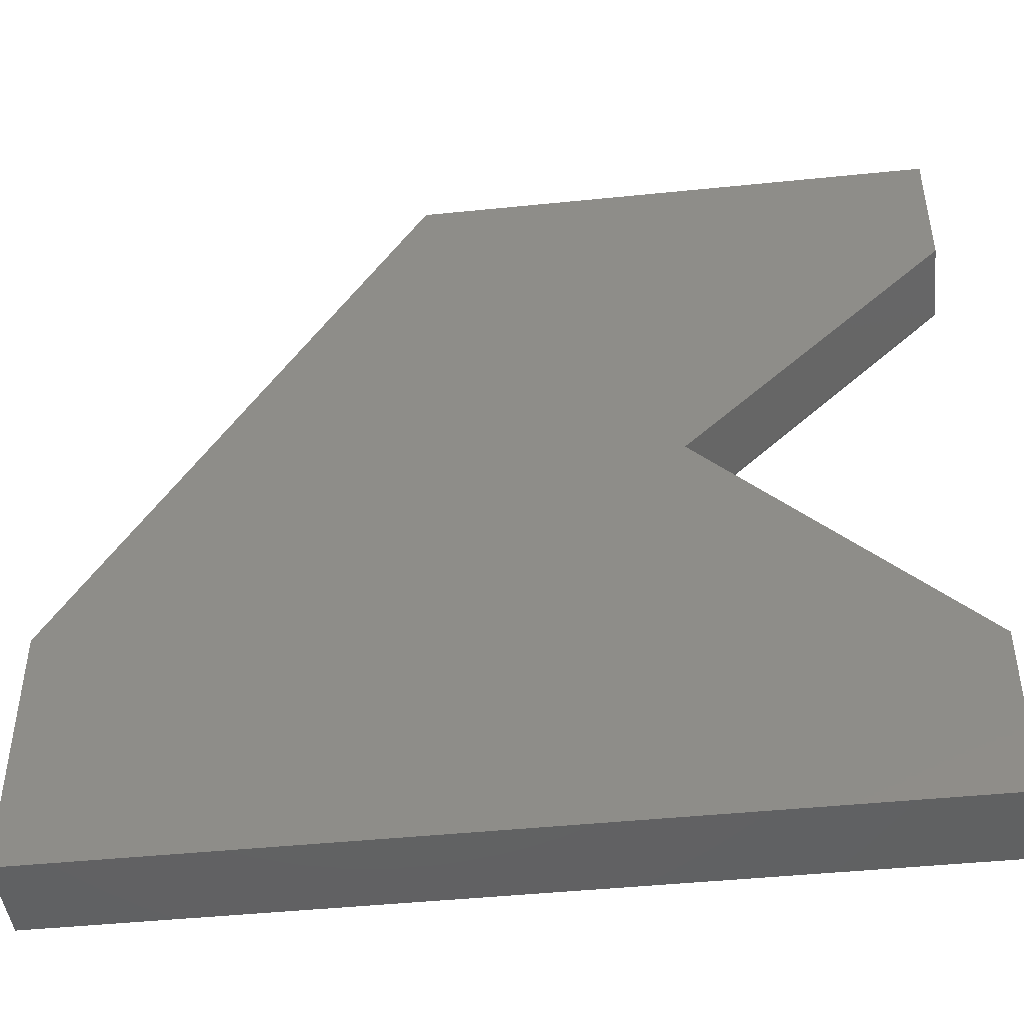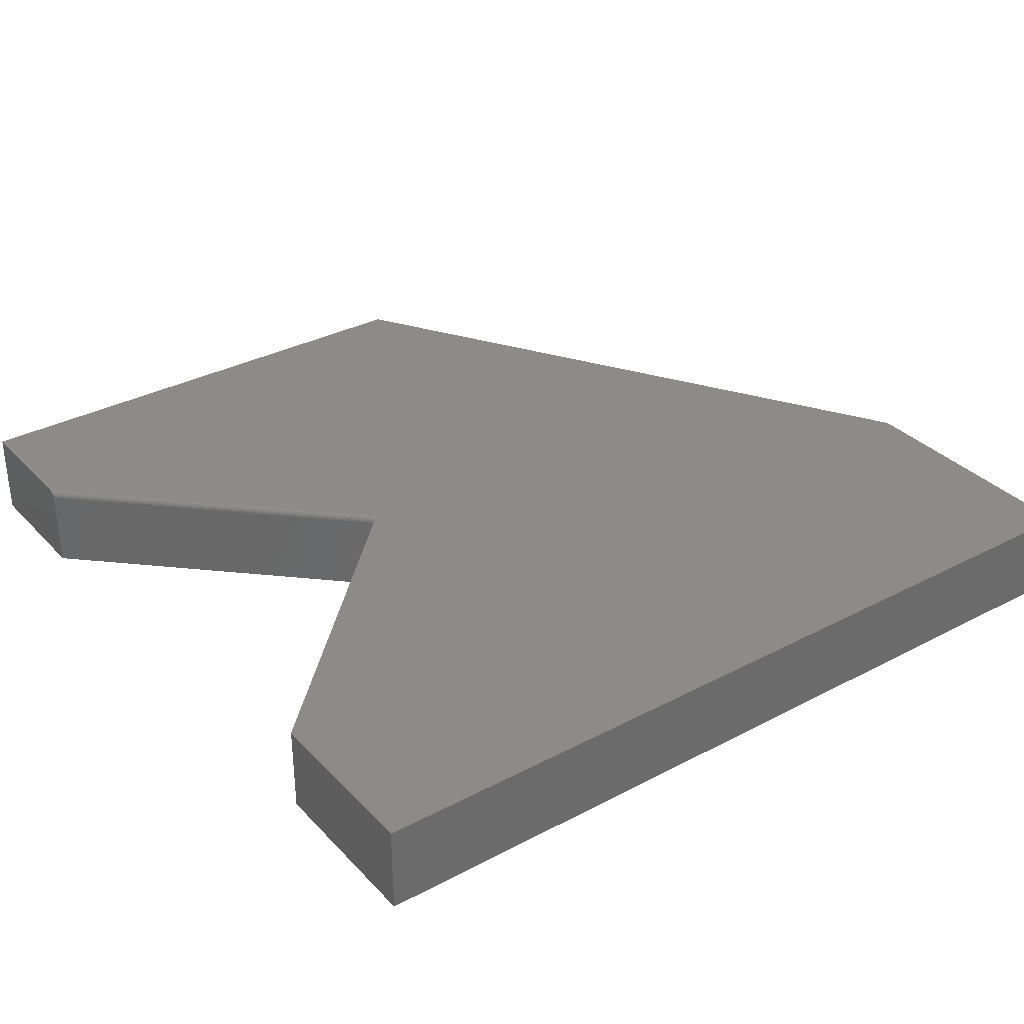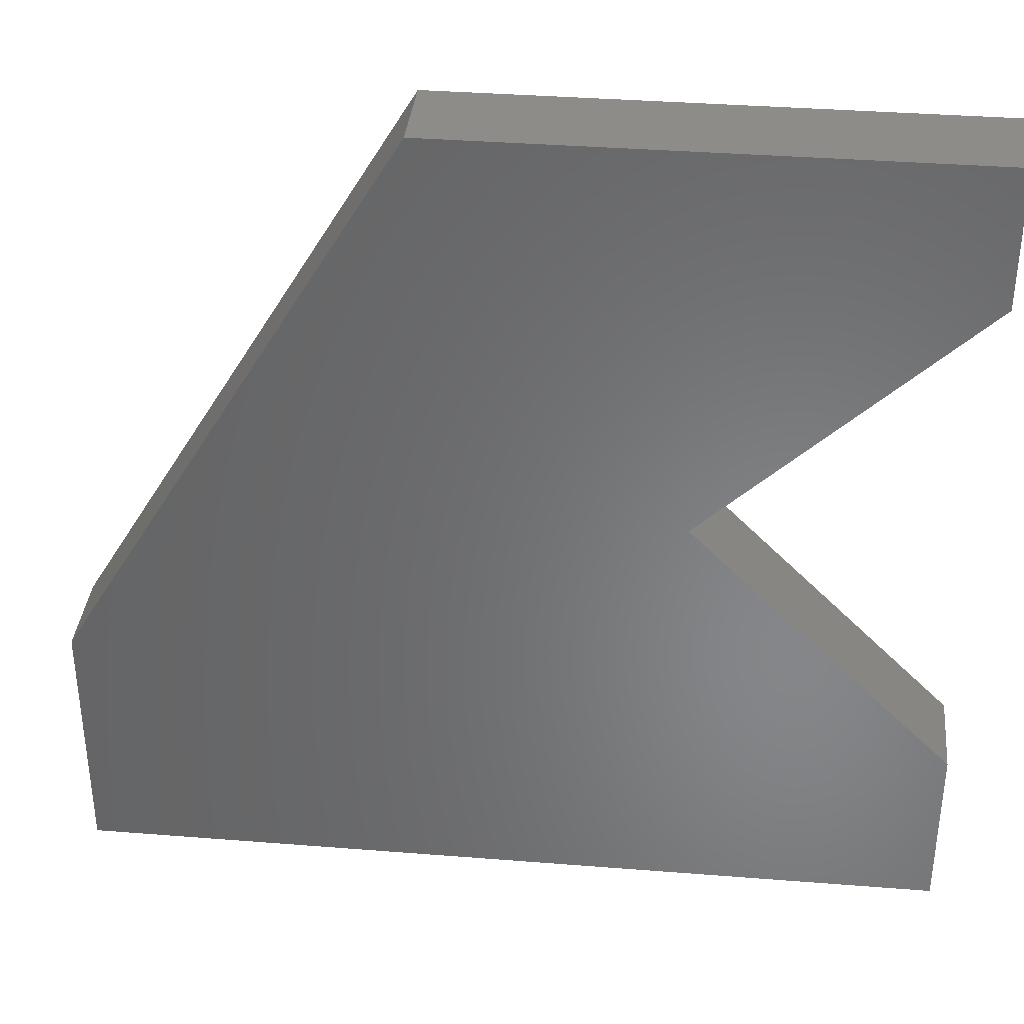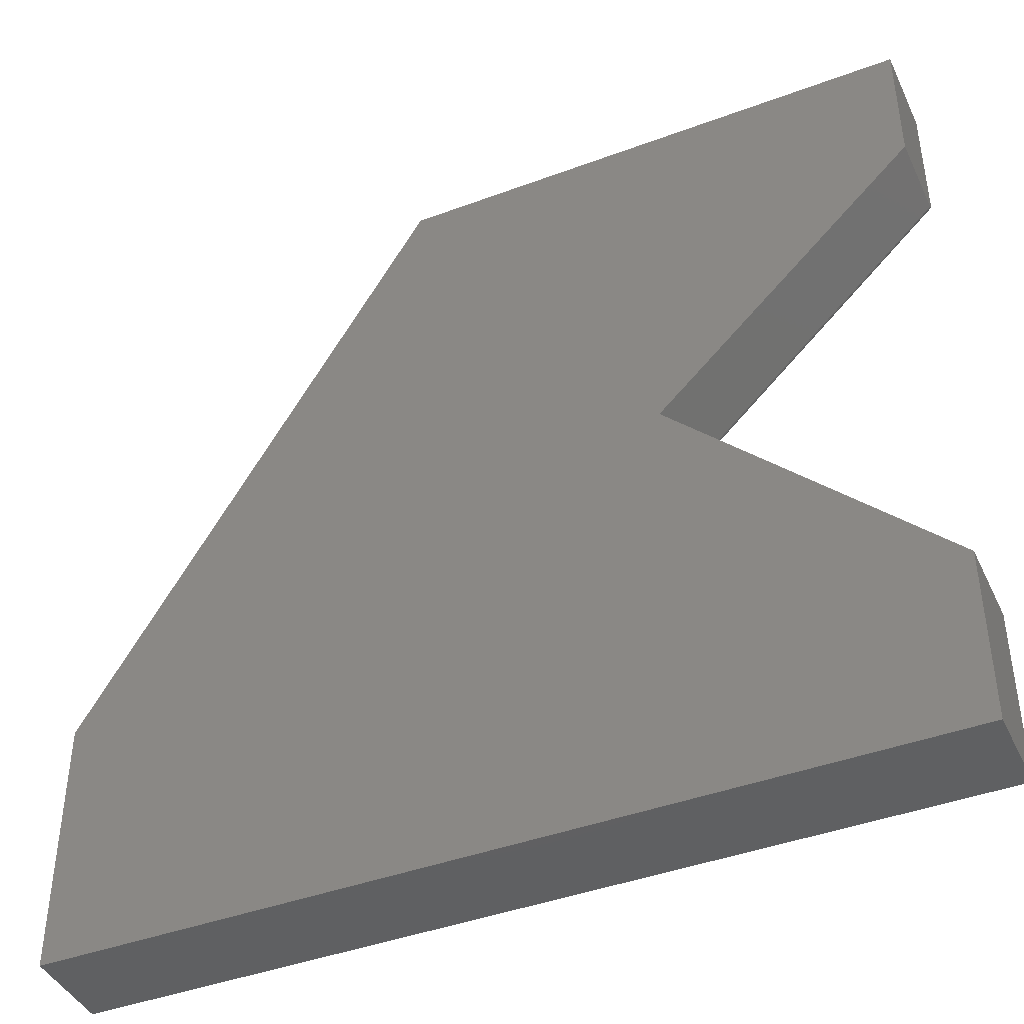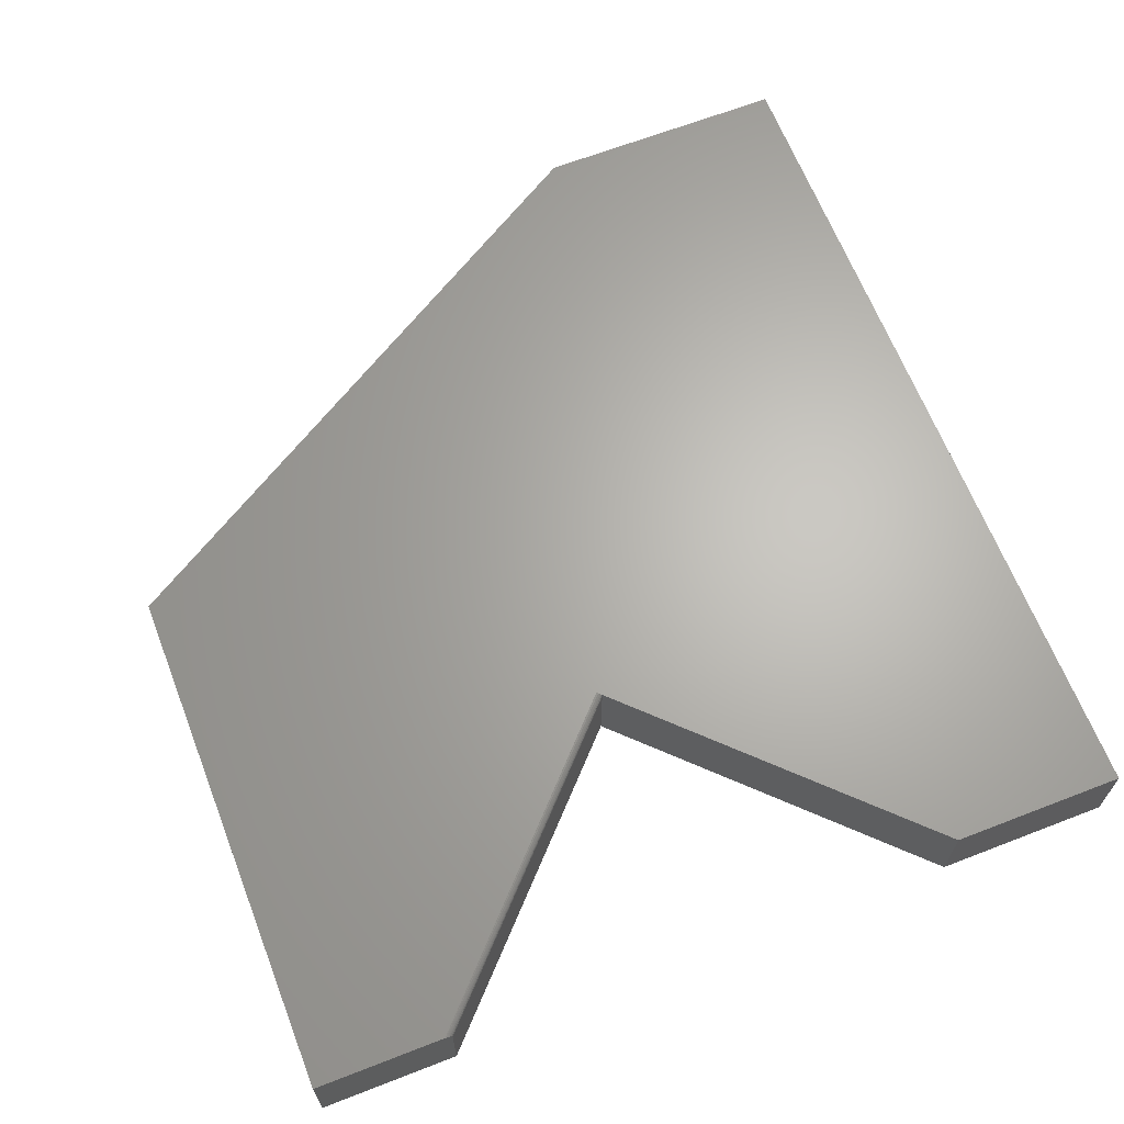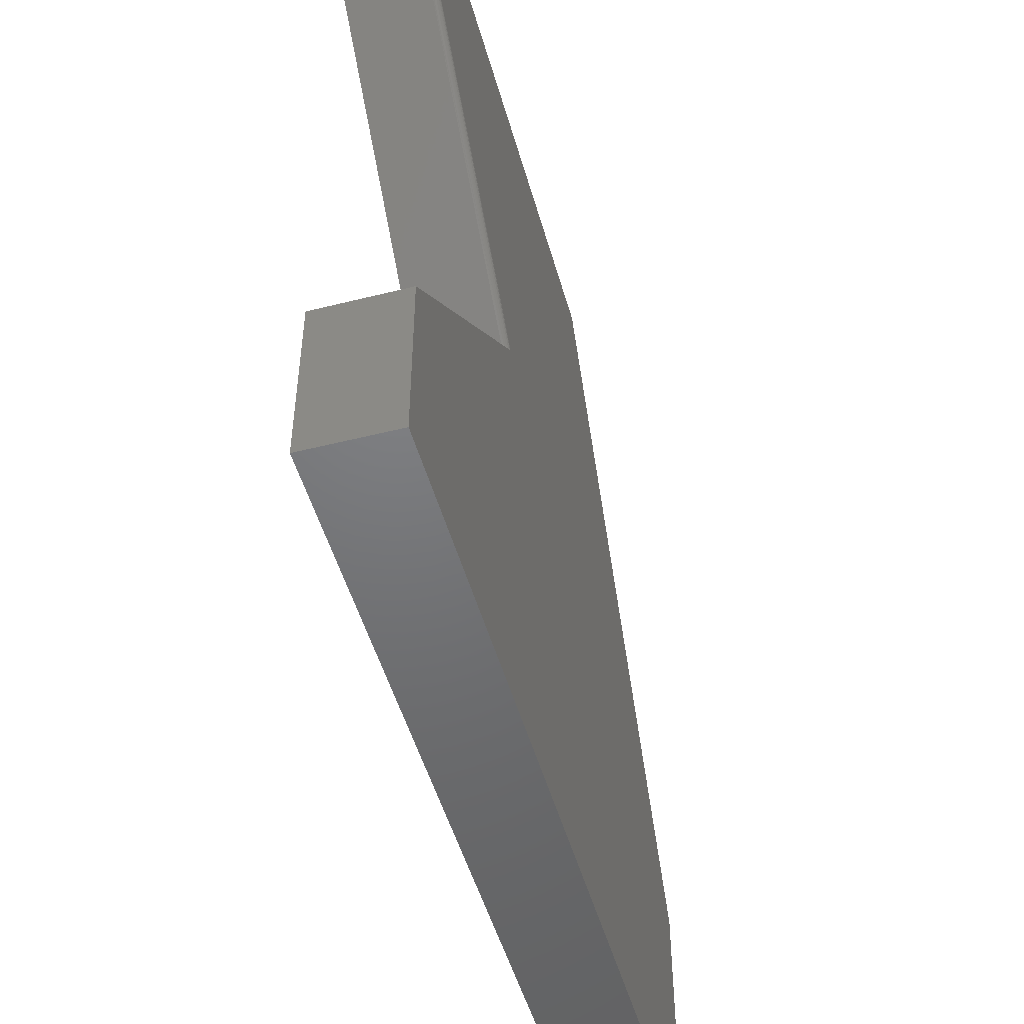
<metadata>
{"format":"stl","ext":"stl","renderer":"f3d","projection":"perspective","resolution":1024,"background":"white","views":[{"elev":-45.5,"azim":6.7,"up":"+Z"},{"elev":33.2,"azim":144.1,"up":"+Y"},{"elev":36.3,"azim":5.9,"up":"+Z"},{"elev":-42.5,"azim":24.0,"up":"+Z"},{"elev":65.3,"azim":68.7,"up":"+Y"},{"elev":-49.8,"azim":105.5,"up":"+Z"}]}
</metadata>
<code>
# stl→obj: 37 verts, 69 faces
v -0.75 -0.1094 -0.2279
v -0.75 3.454e-17 -0.2279
v -0.75 -0.1094 -0.5391
v -0.75 0 -0.5391
v -0.3219 -0.1094 0.4862
v -0.3219 1.614e-16 0.4862
v -0.7478 -0.1094 -0.2199
v -0.7478 3.916e-17 -0.2199
v 0.3203 2.327e-16 0.4862
v 0.3203 2.151e-16 0.328
v -0.01194 1.18e-16 0.007252
v -0.7487 3.537e-17 -0.2218
v 0.3203 1.426e-16 -0.325
v -0.7499 3.479e-17 -0.2258
v -0.75 3.502e-17 -0.2236
v 0.3203 1.188e-16 -0.5391
v -0.7487 -0.1094 -0.2218
v -0.006414 -0.1094 0.001727
v 0.3203 -0.1094 0.3172
v 0.3203 -0.1094 0.4862
v -0.75 -0.1094 -0.2236
v -0.7499 -0.1094 -0.2258
v 0.3203 -0.1094 -0.325
v 0.3203 -0.1094 -0.5391
v 0.3203 -0.004274 0.3184
v 0.3203 -0.002324 0.3203
v 0.3203 -0.007812 0.3172
v 0.3203 -0.006588 0.3173
v 0.3203 -0.001535 0.3216
v 0.3203 -0.0008933 0.323
v 0.3203 -0.0004156 0.3246
v 0.3203 -0.0001148 0.3262
v -0.006414 -0.007812 0.001727
v -0.01026 -0.0003679 0.005576
v -0.008712 -0.001472 0.004024
v -0.007479 -0.003203 0.002791
v -0.006687 -0.00539 0.001999
f 1 2 3
f 3 2 4
f 5 6 7
f 7 6 8
f 8 6 9
f 8 9 10
f 8 10 11
f 8 11 12
f 11 13 2
f 11 2 14
f 11 14 15
f 11 15 12
f 4 2 16
f 16 2 13
f 7 17 18
f 7 18 19
f 7 19 20
f 7 20 5
f 18 17 21
f 18 21 22
f 18 22 1
f 18 1 23
f 3 24 1
f 1 24 23
f 2 1 14
f 14 1 22
f 14 22 15
f 15 22 21
f 15 21 12
f 12 21 17
f 12 17 8
f 8 17 7
f 24 16 23
f 23 16 13
f 19 25 26
f 19 27 25
f 27 28 25
f 20 19 26
f 20 26 29
f 20 29 30
f 20 30 31
f 20 31 32
f 20 32 10
f 20 10 9
f 18 33 19
f 19 33 27
f 13 34 35
f 13 35 36
f 13 36 37
f 13 37 33
f 13 33 18
f 13 18 23
f 3 4 24
f 24 4 16
f 27 37 28
f 27 33 37
f 34 31 30
f 34 30 29
f 34 29 35
f 35 29 26
f 35 26 36
f 36 26 25
f 36 25 37
f 37 25 28
f 11 10 32
f 11 32 31
f 11 31 34
f 20 9 5
f 5 9 6

</code>
